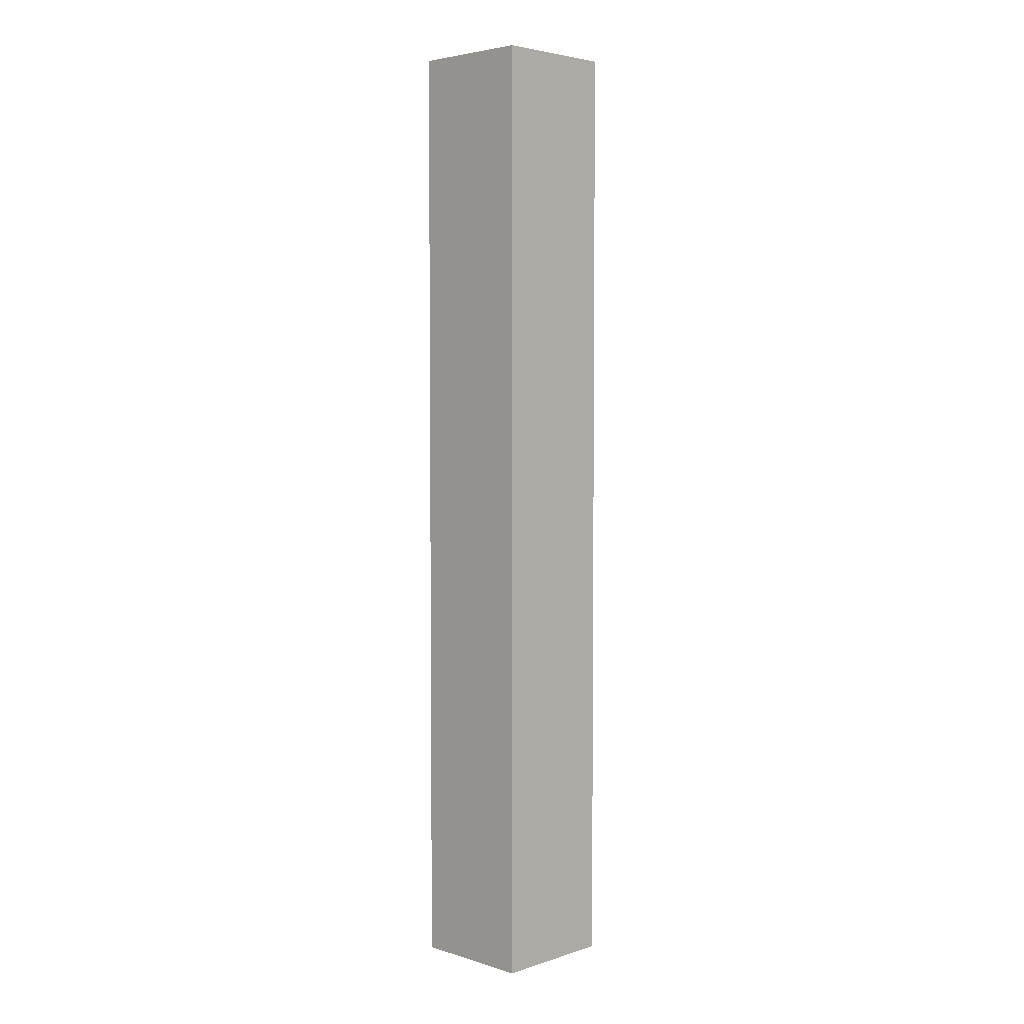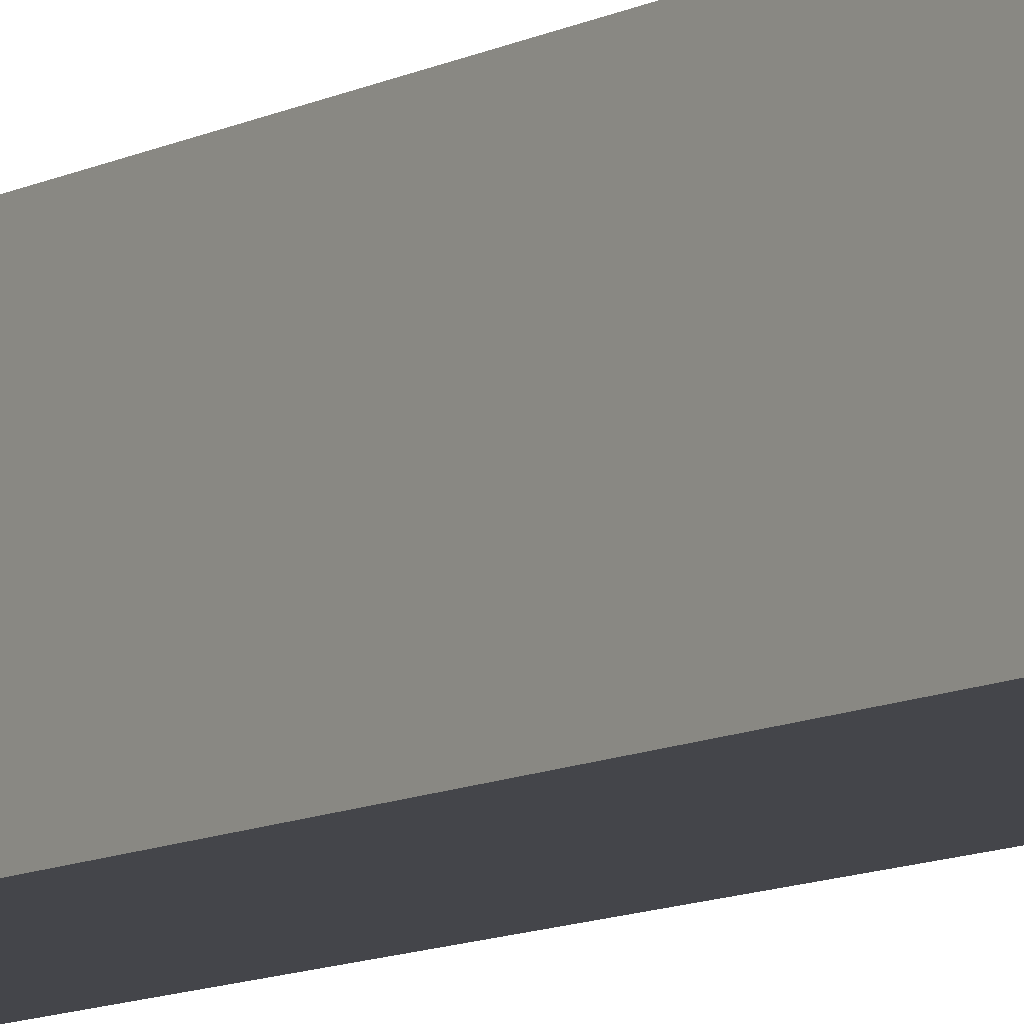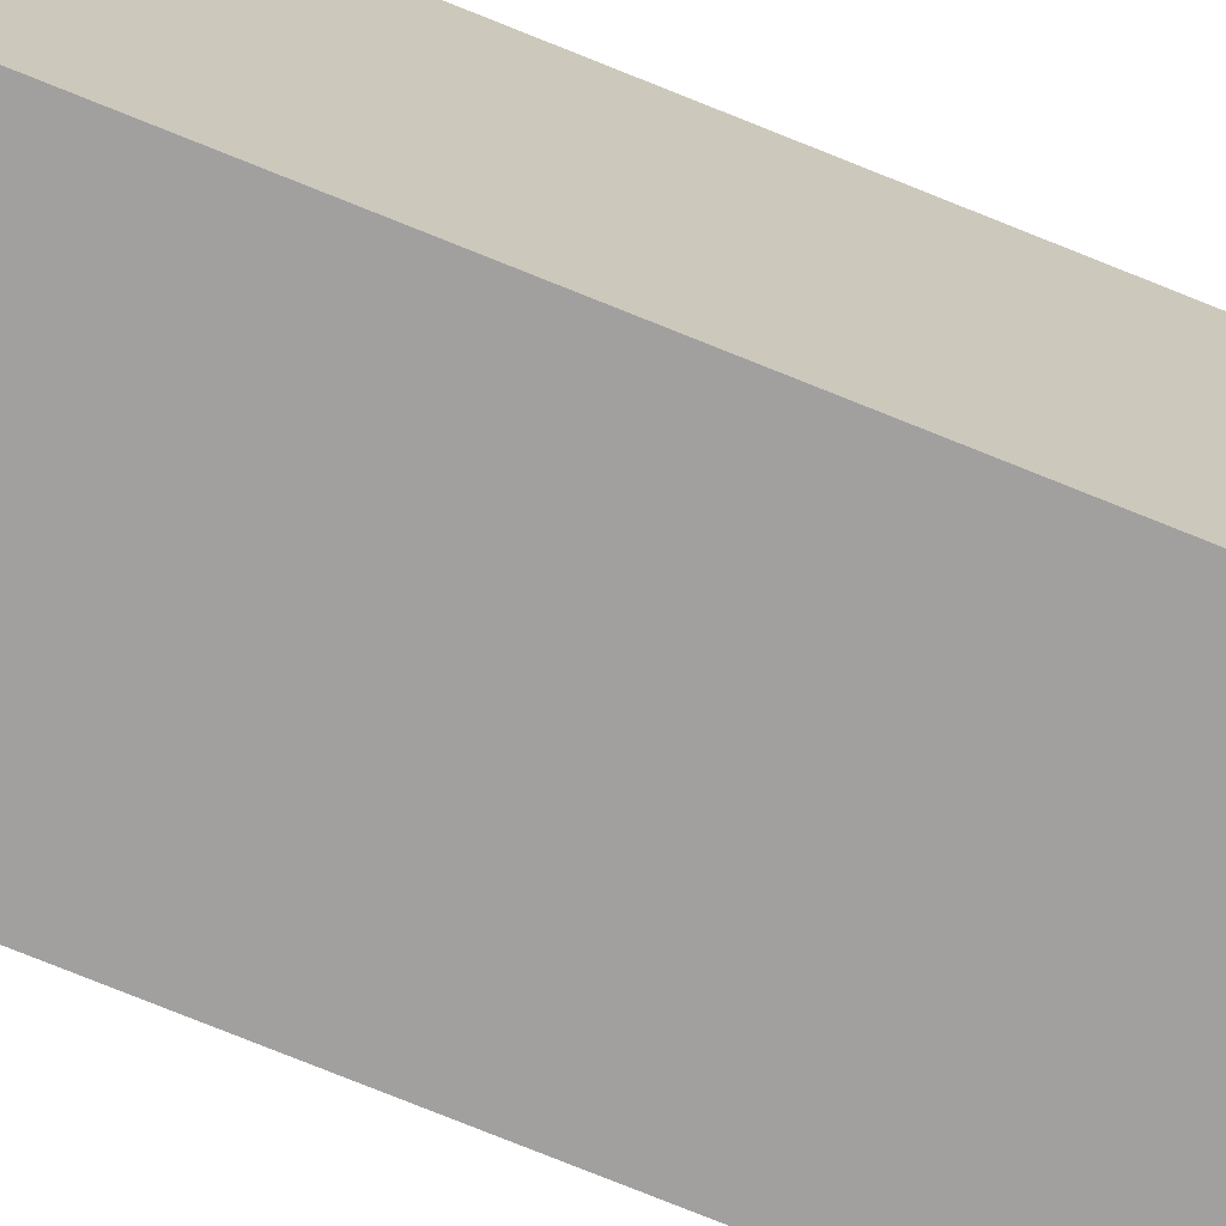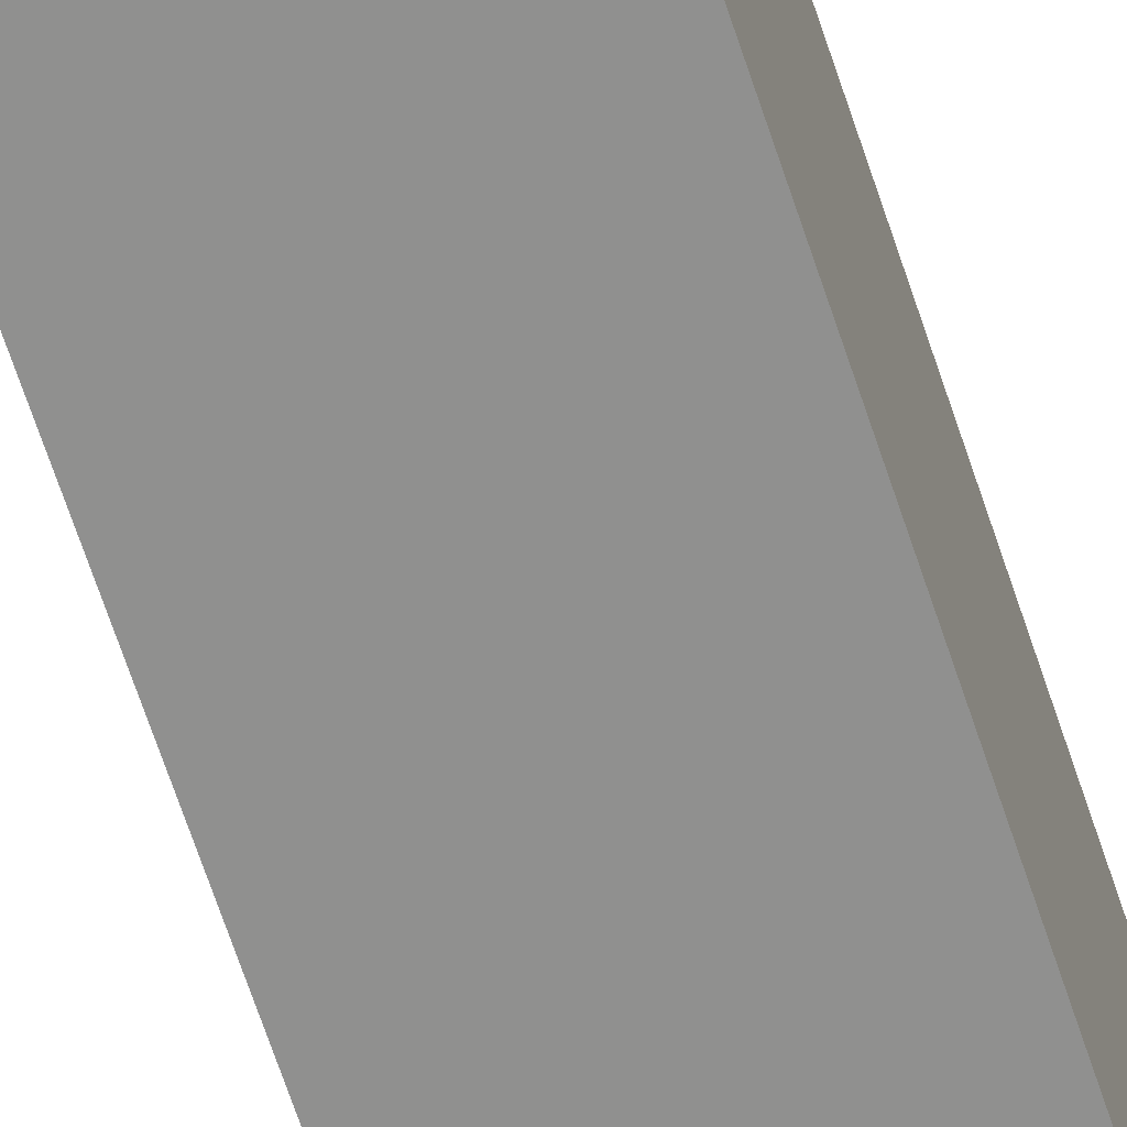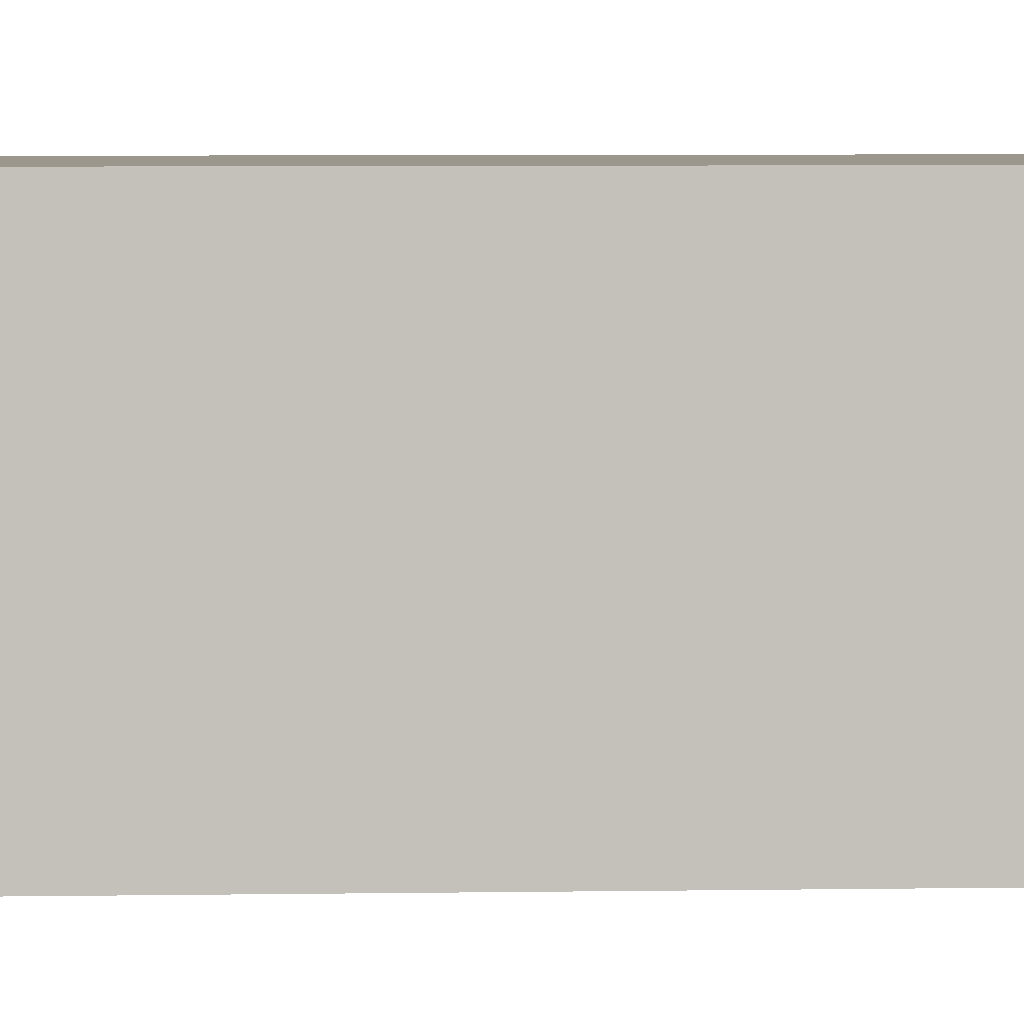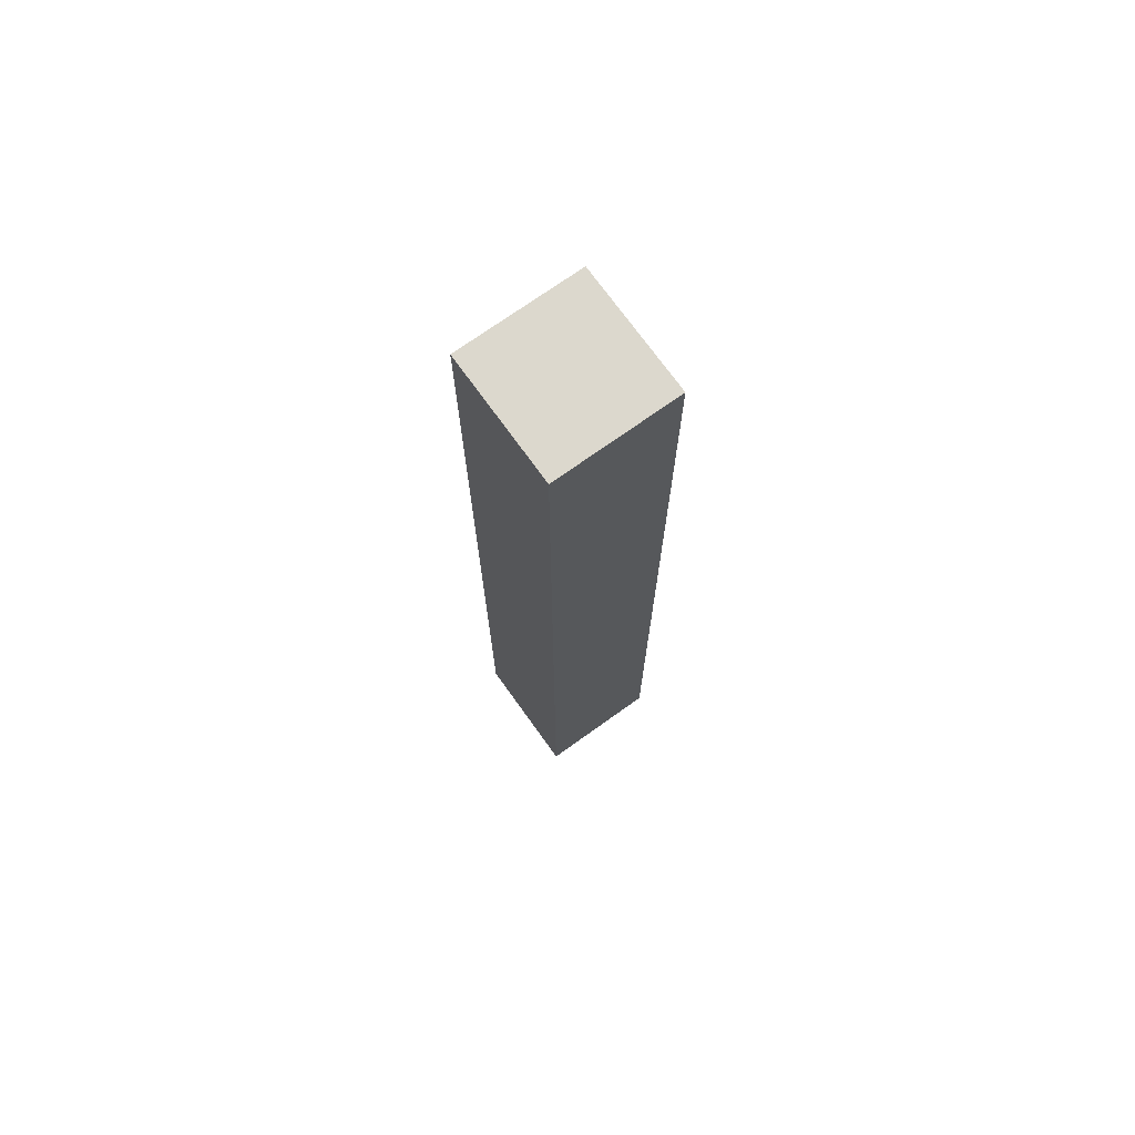
<metadata>
{"format":"obj","ext":"obj","renderer":"f3d","projection":"perspective","resolution":1024,"background":"white","views":[{"elev":4.1,"azim":-135.6,"up":"+Y"},{"elev":-9.3,"azim":-34.9,"up":"+Z"},{"elev":-71.8,"azim":67.6,"up":"+Z"},{"elev":-65.5,"azim":-161.9,"up":"+Z"},{"elev":2.8,"azim":-95.9,"up":"+Z"},{"elev":72.6,"azim":-35.6,"up":"+Y"}]}
</metadata>
<code>
g Shutter_L
v 0.04619 -0.3586 0.04703
v 0.04619 0.3586 -0.04703
v 0.04619 -0.3586 -0.04703
v 0.04619 0.3586 0.04703
v -0.04619 -0.3586 0.04703
v -0.04619 0.3586 -0.04703
v -0.04619 0.3586 0.04703
v -0.04619 -0.3586 -0.04703
v -0.04619 -0.3586 -0.04703
v 0.04619 0.3586 -0.04703
v -0.04619 0.3586 -0.04703
v 0.04619 -0.3586 -0.04703
v -0.04619 -0.3586 0.04703
v 0.04619 -0.3586 -0.04703
v -0.04619 -0.3586 -0.04703
v 0.04619 -0.3586 0.04703
v -0.04619 0.3586 0.04703
v 0.04619 -0.3586 0.04703
v -0.04619 -0.3586 0.04703
v 0.04619 0.3586 0.04703
v -0.04619 0.3586 -0.04703
v 0.04619 0.3586 0.04703
v -0.04619 0.3586 0.04703
v 0.04619 0.3586 -0.04703
g Shutter_L_0
f -22 -23 -24
f -21 -24 -23
f -18 -19 -20
f -17 -20 -19
f -14 -15 -16
f -13 -16 -15
f -10 -11 -12
f -9 -12 -11
f -6 -7 -8
f -5 -8 -7
f -2 -3 -4
f -1 -4 -3

</code>
